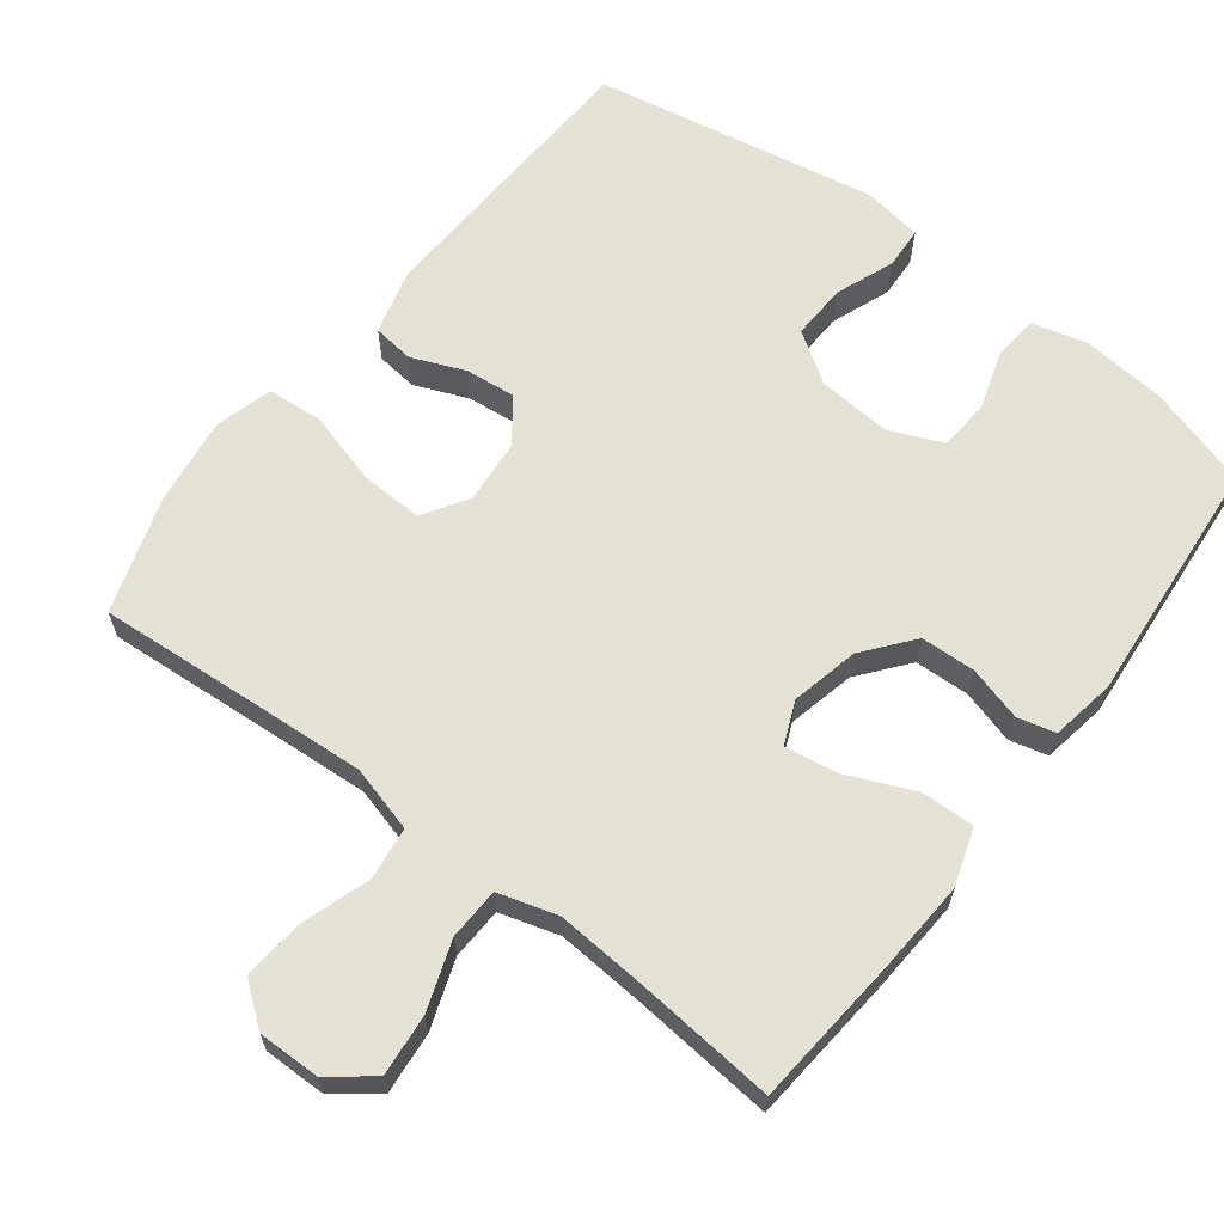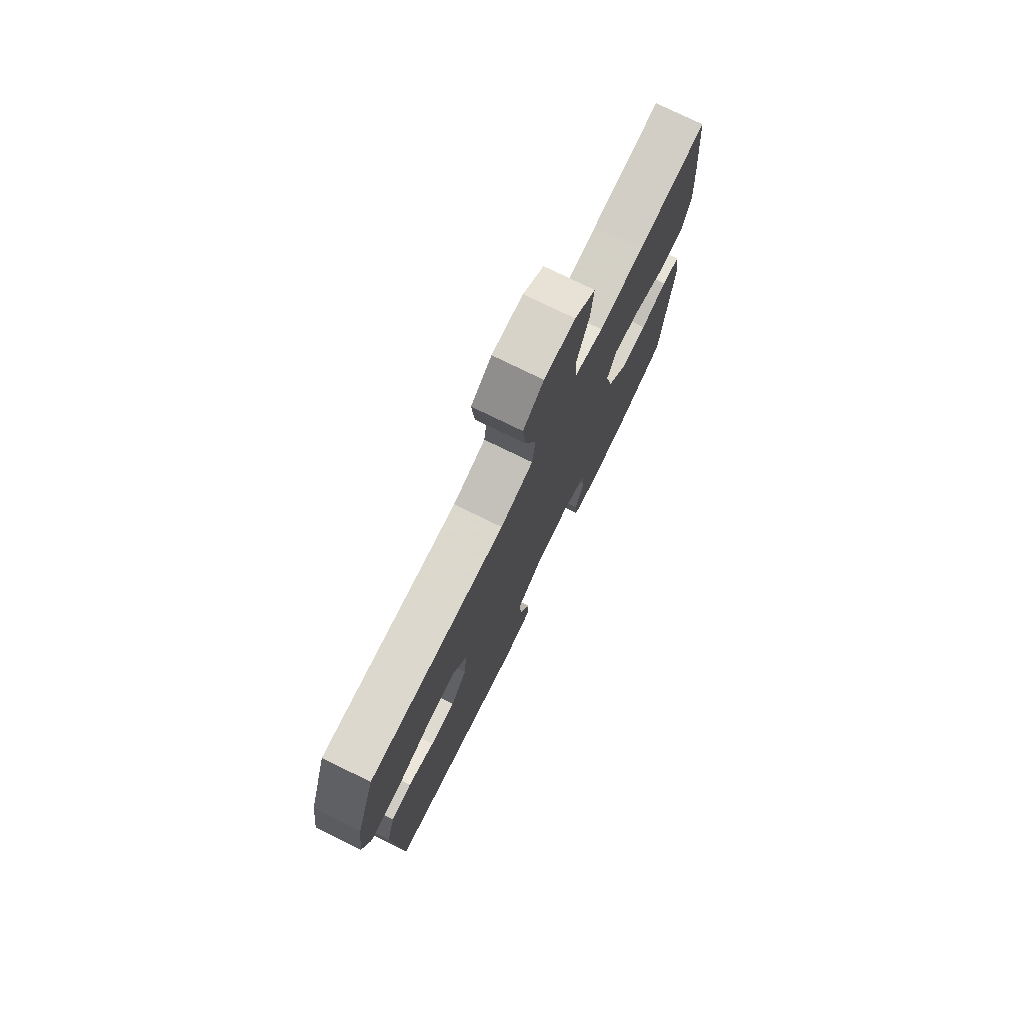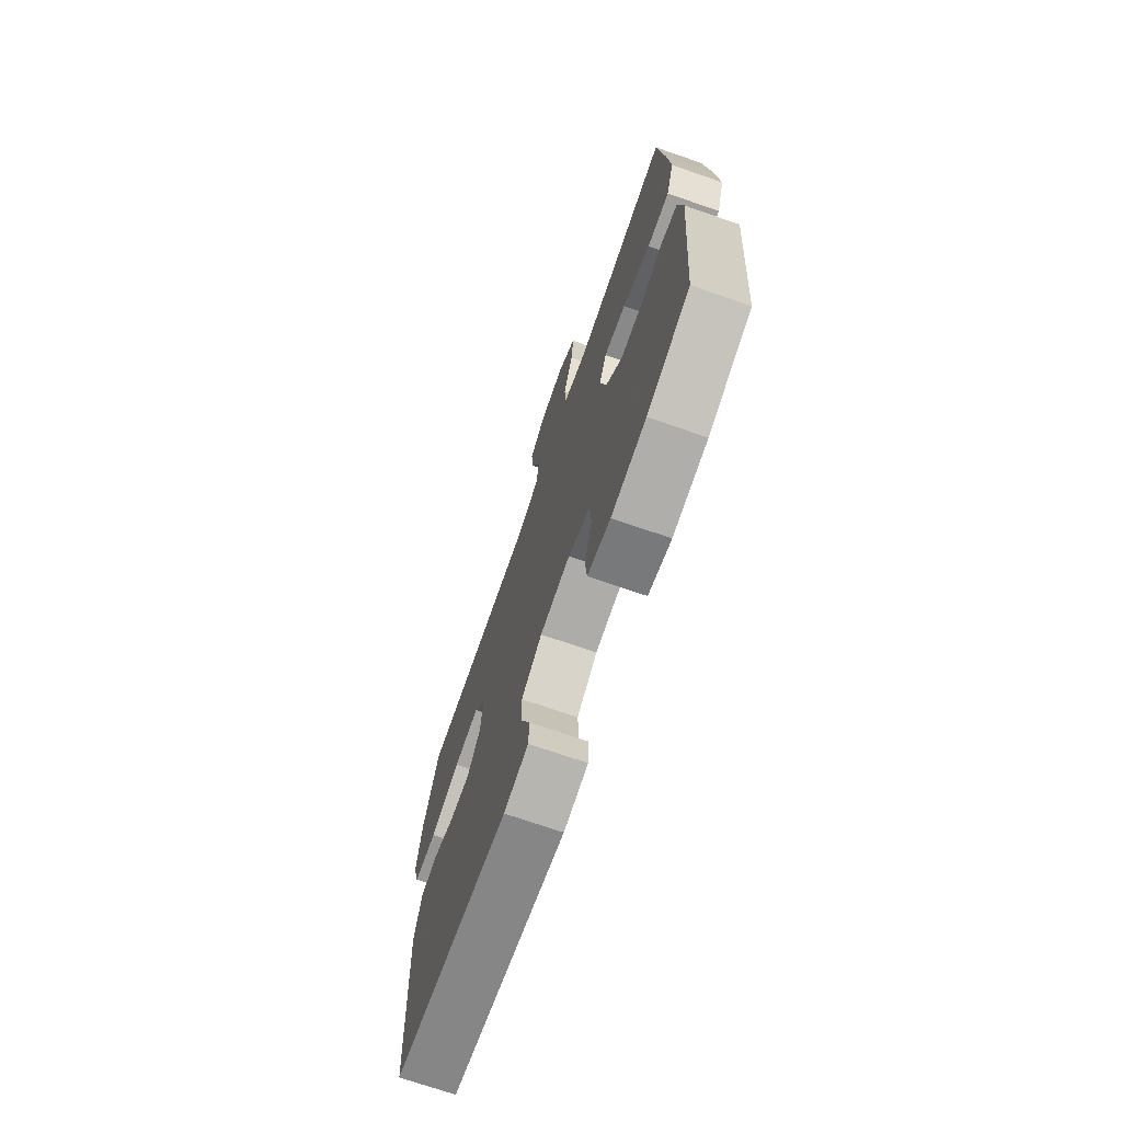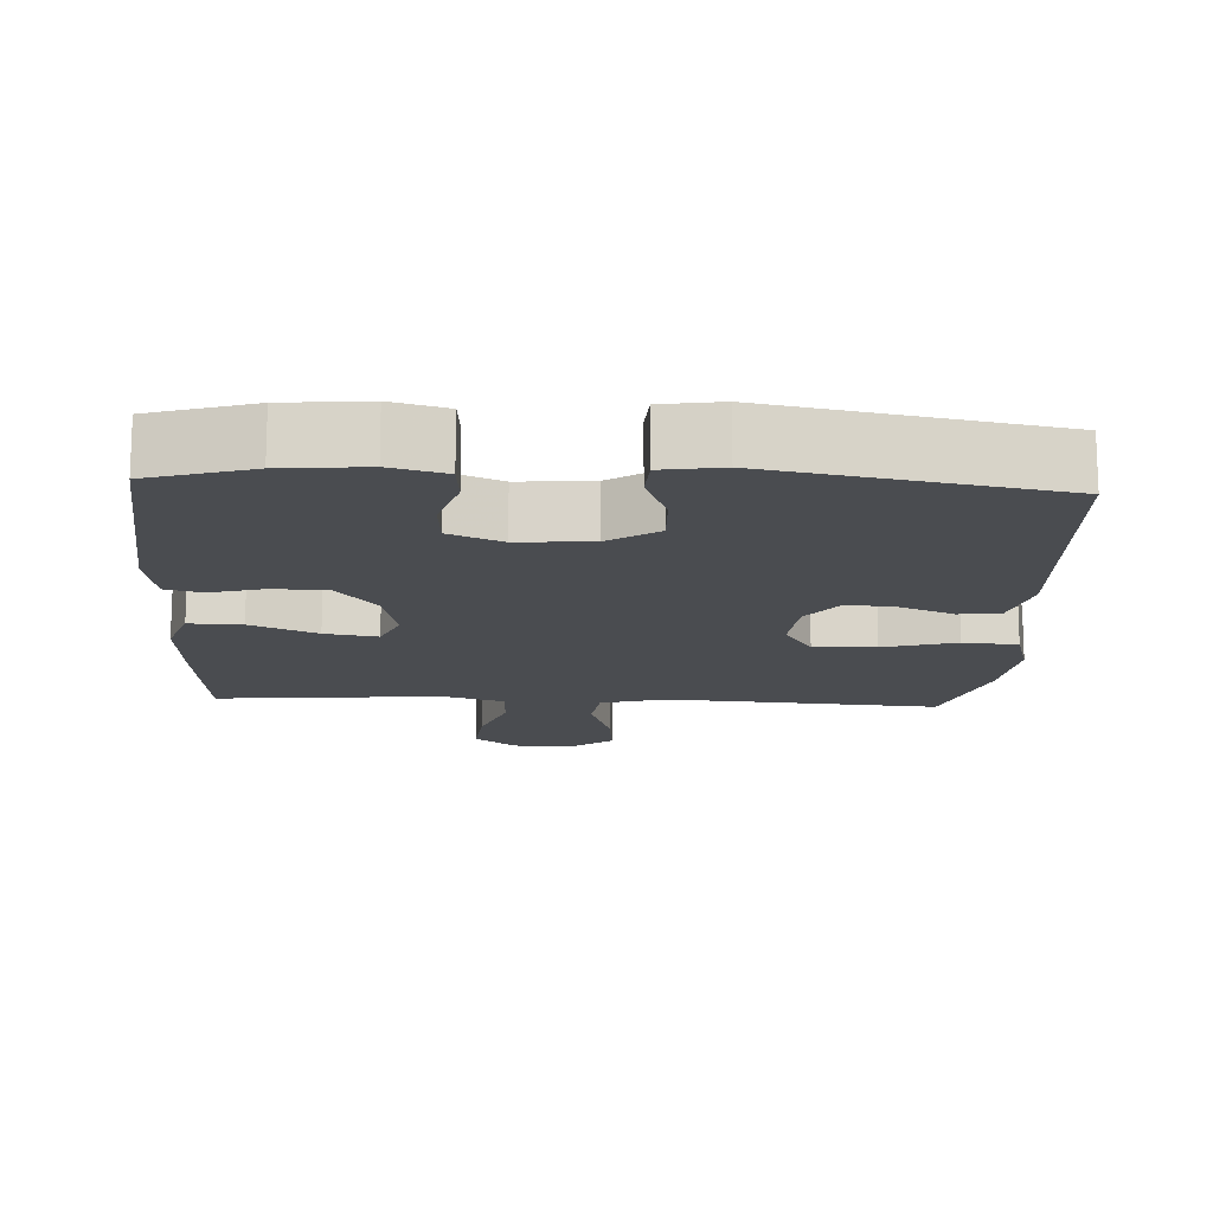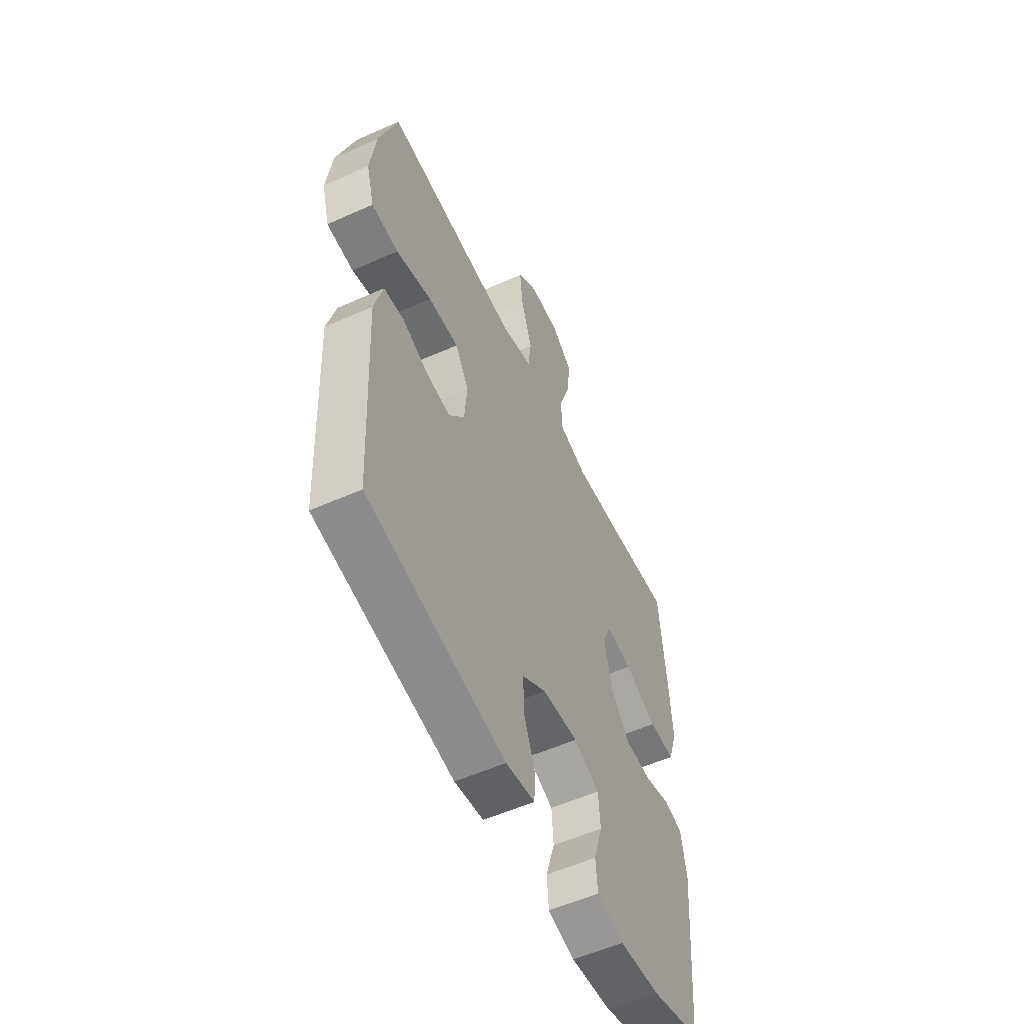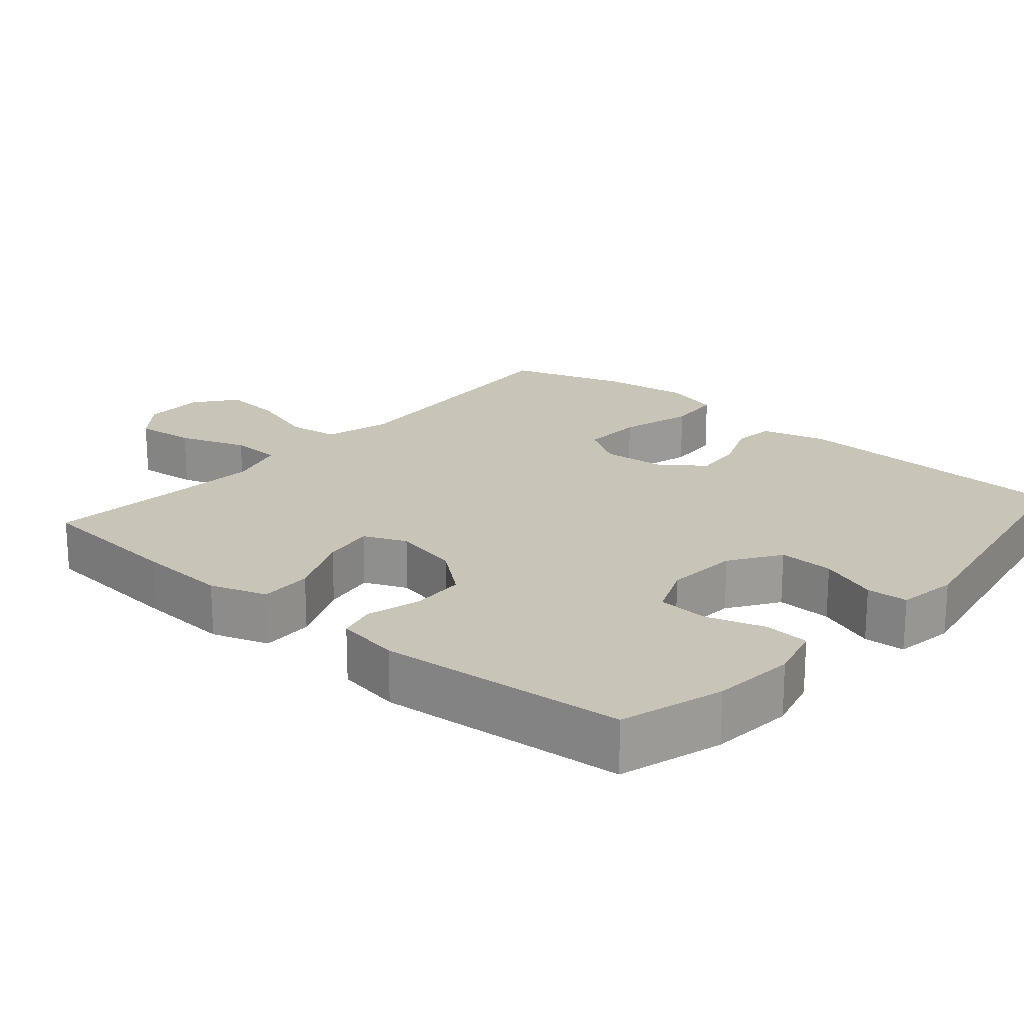
<metadata>
{"format":"obj","ext":"obj","renderer":"f3d","projection":"perspective","resolution":1024,"background":"white","views":[{"elev":64.1,"azim":37.4,"up":"+Y"},{"elev":76.5,"azim":-63.9,"up":"+Z"},{"elev":-72.3,"azim":70.9,"up":"+Z"},{"elev":-14.9,"azim":177.0,"up":"+Y"},{"elev":-55.6,"azim":-64.9,"up":"+Z"},{"elev":20.1,"azim":130.7,"up":"+Y"}]}
</metadata>
<code>
v -0.5 0.07 0.5
v -0.259 0.07 0.483
v -0.122 0.07 0.474
v -0.031 0.07 0.499
v -0.022 0.07 0.571
v -0.053 0.07 0.666
v -0.061 0.07 0.749
v -0.004 0.07 0.793
v 0.082 0.07 0.792
v 0.14 0.07 0.746
v 0.132 0.07 0.662
v 0.099 0.07 0.568
v 0.102 0.07 0.497
v 0.183 0.07 0.473
v 0.307 0.07 0.482
v 0.5 0.07 0.5
v 0.519 0.07 0.29
v 0.527 0.07 0.166
v 0.501 0.07 0.088
v 0.428 0.07 0.09
v 0.336 0.07 0.13
v 0.263 0.07 0.142
v 0.238 0.07 0.083
v 0.259 0.07 -0.01
v 0.313 0.07 -0.077
v 0.388 0.07 -0.08
v 0.462 0.07 -0.059
v 0.514 0.07 -0.072
v 0.529 0.07 -0.16
v 0.5 0.07 -0.5
v 0.359 0.07 -0.543
v 0.244 0.07 -0.554
v 0.168 0.07 -0.534
v 0.163 0.07 -0.472
v 0.188 0.07 -0.391
v 0.183 0.07 -0.321
v 0.11 0.07 -0.29
v 0.009 0.07 -0.298
v -0.06 0.07 -0.344
v -0.057 0.07 -0.42
v -0.026 0.07 -0.501
v -0.029 0.07 -0.558
v -0.111 0.07 -0.571
v -0.5 0.07 -0.5
v -0.519 0.07 -0.102
v -0.495 0.07 -0.013
v -0.438 0.07 -0.006
v -0.365 0.07 -0.036
v -0.296 0.07 -0.043
v -0.252 0.07 0.016
v -0.244 0.07 0.104
v -0.283 0.07 0.166
v -0.369 0.07 0.163
v -0.47 0.07 0.134
v -0.546 0.07 0.14
v -0.568 0.07 0.219
v -0.552 0.07 0.339
v -0.5 0 0.5
v -0.259 0 0.483
v -0.122 0 0.474
v -0.031 0 0.499
v -0.022 0 0.571
v -0.053 0 0.666
v -0.061 0 0.749
v -0.004 0 0.793
v 0.082 0 0.792
v 0.14 0 0.746
v 0.132 0 0.662
v 0.099 0 0.568
v 0.102 0 0.497
v 0.183 0 0.473
v 0.307 0 0.482
v 0.5 0 0.5
v 0.519 0 0.29
v 0.527 0 0.166
v 0.501 0 0.088
v 0.428 0 0.09
v 0.336 0 0.13
v 0.263 0 0.142
v 0.238 0 0.083
v 0.259 0 -0.01
v 0.313 0 -0.077
v 0.388 0 -0.08
v 0.462 0 -0.059
v 0.514 0 -0.072
v 0.529 0 -0.16
v 0.5 0 -0.5
v 0.359 0 -0.543
v 0.244 0 -0.554
v 0.168 0 -0.534
v 0.163 0 -0.472
v 0.188 0 -0.391
v 0.183 0 -0.321
v 0.11 0 -0.29
v 0.009 0 -0.298
v -0.06 0 -0.344
v -0.057 0 -0.42
v -0.026 0 -0.501
v -0.029 0 -0.558
v -0.111 0 -0.571
v -0.5 0 -0.5
v -0.519 0 -0.102
v -0.495 0 -0.013
v -0.438 0 -0.006
v -0.365 0 -0.036
v -0.296 0 -0.043
v -0.252 0 0.016
v -0.244 0 0.104
v -0.283 0 0.166
v -0.369 0 0.163
v -0.47 0 0.134
v -0.546 0 0.14
v -0.568 0 0.219
v -0.552 0 0.339
f 56 57 1 2
f 53 54 55 56
f 52 53 56 2
f 51 52 2 3
f 50 51 3 4
f 45 46 47 48
f 45 48 49
f 44 45 49
f 43 44 49 50
f 40 41 42 43
f 39 40 43 50
f 32 33 34 35
f 32 35 36
f 31 32 36
f 30 31 36
f 29 30 36
f 26 27 28 29
f 25 26 29 36
f 24 25 36 37
f 18 19 20 21
f 18 21 22
f 15 16 17 18
f 14 15 18 22
f 13 14 22 23
f 9 10 11 12
f 9 12 13
f 8 9 13
f 5 6 7 8
f 5 8 13 23
f 38 39 50 4
f 23 24 37 38
f 4 5 23 38
f 59 58 114 113
f 113 112 111 110
f 59 113 110 109
f 60 59 109 108
f 61 60 108 107
f 105 104 103 102
f 106 105 102
f 106 102 101
f 107 106 101 100
f 100 99 98 97
f 107 100 97 96
f 92 91 90 89
f 93 92 89
f 93 89 88
f 93 88 87
f 93 87 86
f 86 85 84 83
f 93 86 83 82
f 94 93 82 81
f 78 77 76 75
f 79 78 75
f 75 74 73 72
f 79 75 72 71
f 80 79 71 70
f 69 68 67 66
f 70 69 66
f 70 66 65
f 65 64 63 62
f 80 70 65 62
f 61 107 96 95
f 95 94 81 80
f 95 80 62 61
f 1 58 59 2
f 2 59 60 3
f 3 60 61 4
f 4 61 62 5
f 5 62 63 6
f 6 63 64 7
f 7 64 65 8
f 8 65 66 9
f 9 66 67 10
f 10 67 68 11
f 11 68 69 12
f 12 69 70 13
f 13 70 71 14
f 14 71 72 15
f 15 72 73 16
f 16 73 74 17
f 17 74 75 18
f 18 75 76 19
f 19 76 77 20
f 20 77 78 21
f 21 78 79 22
f 22 79 80 23
f 23 80 81 24
f 24 81 82 25
f 25 82 83 26
f 26 83 84 27
f 27 84 85 28
f 28 85 86 29
f 29 86 87 30
f 30 87 88 31
f 31 88 89 32
f 32 89 90 33
f 33 90 91 34
f 34 91 92 35
f 35 92 93 36
f 36 93 94 37
f 37 94 95 38
f 38 95 96 39
f 39 96 97 40
f 40 97 98 41
f 41 98 99 42
f 42 99 100 43
f 43 100 101 44
f 44 101 102 45
f 45 102 103 46
f 46 103 104 47
f 47 104 105 48
f 48 105 106 49
f 49 106 107 50
f 50 107 108 51
f 51 108 109 52
f 52 109 110 53
f 53 110 111 54
f 54 111 112 55
f 55 112 113 56
f 56 113 114 57
f 57 114 58 1

</code>
